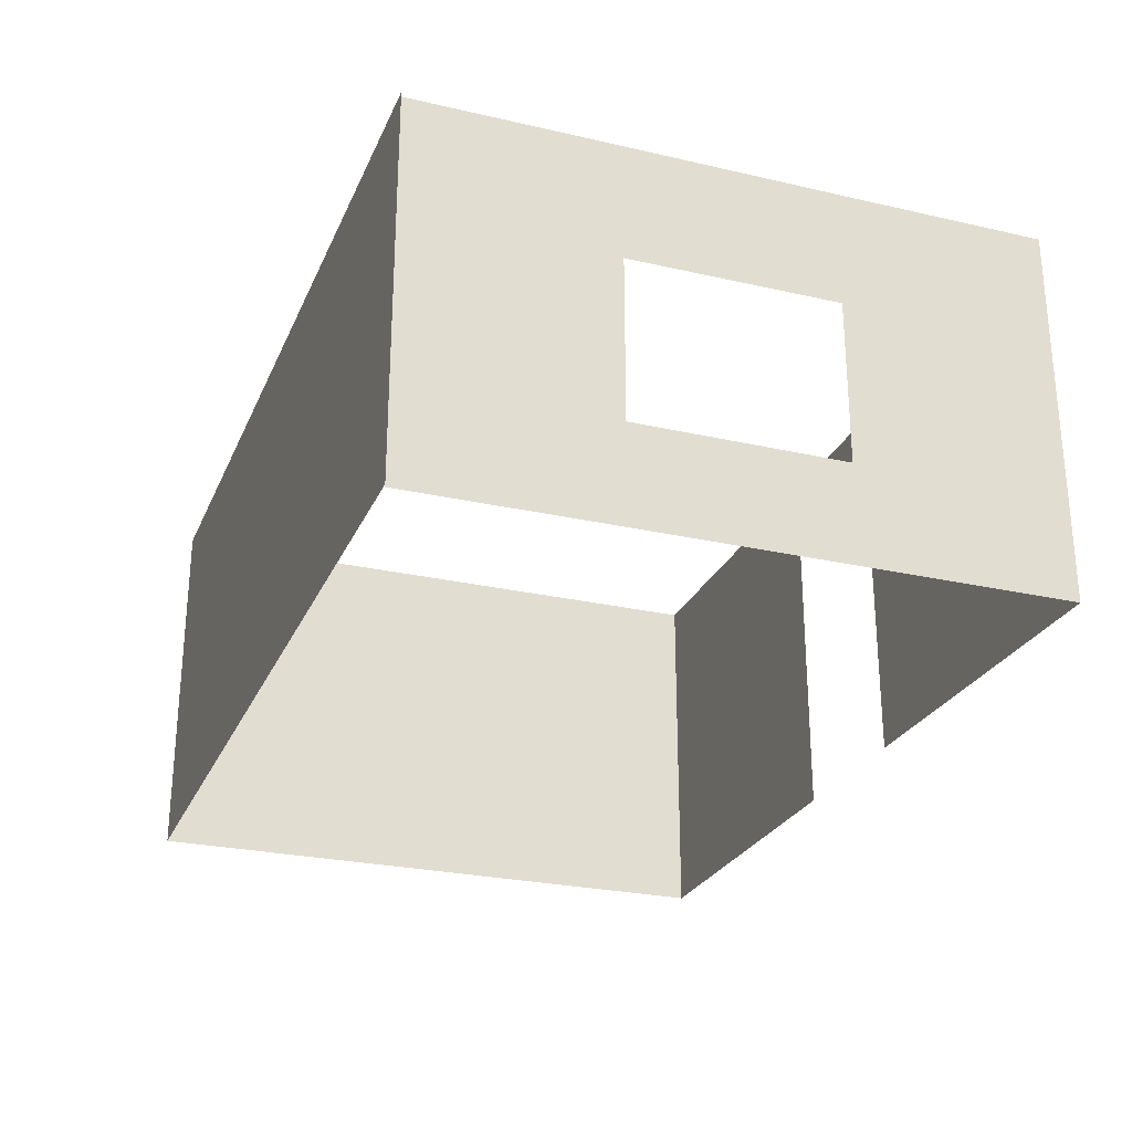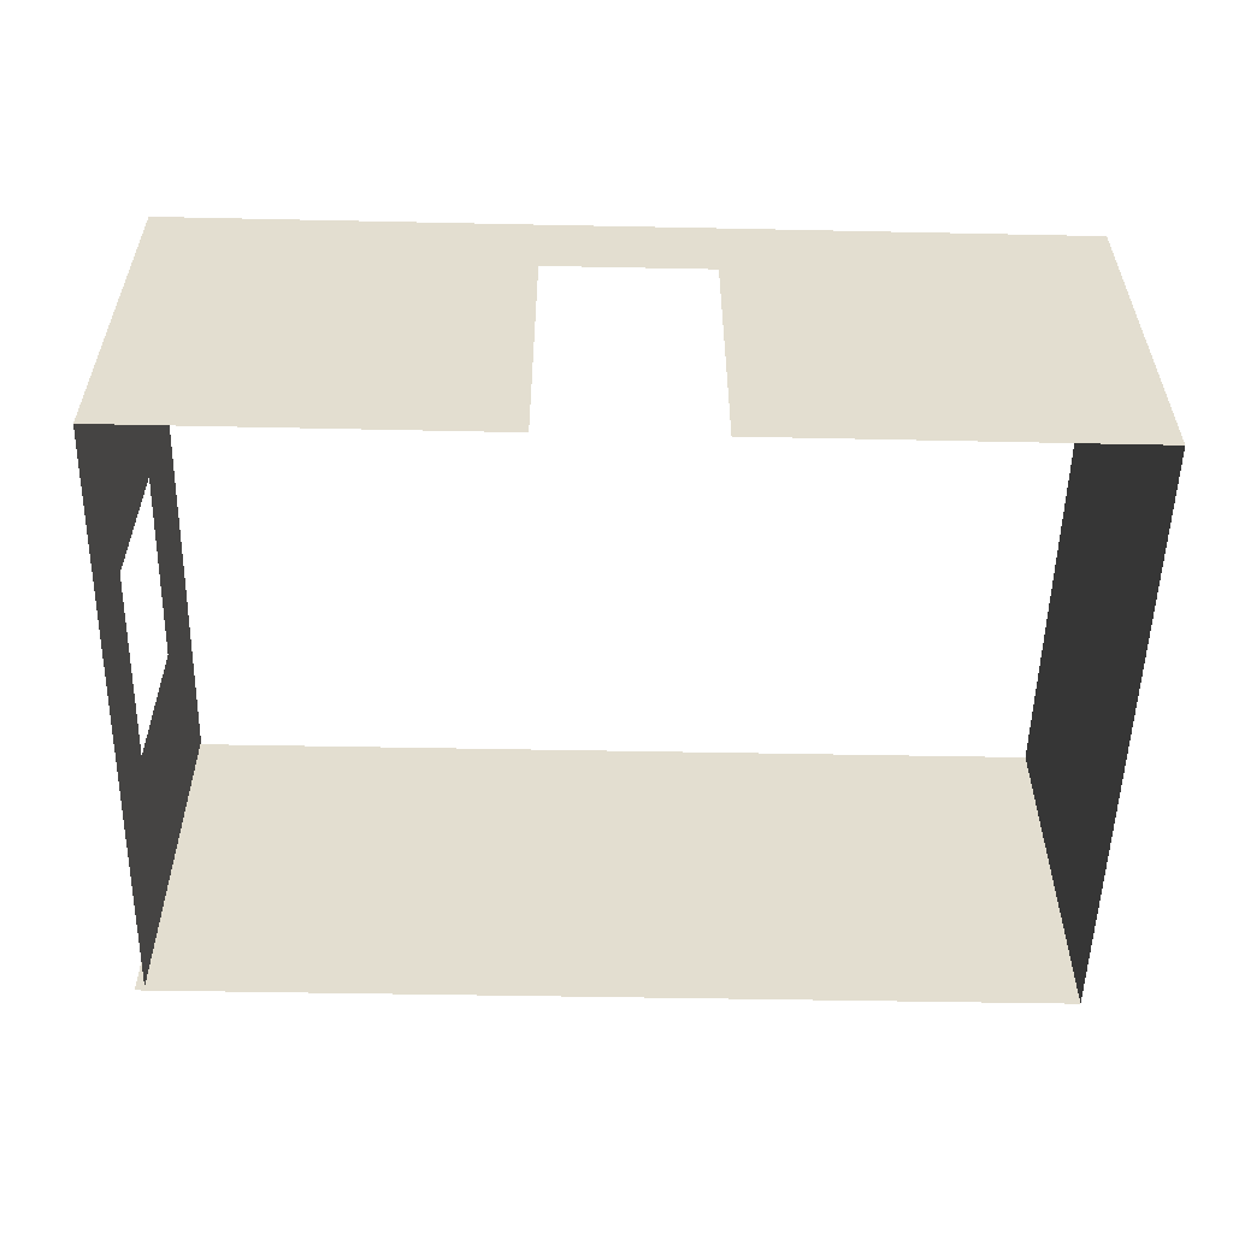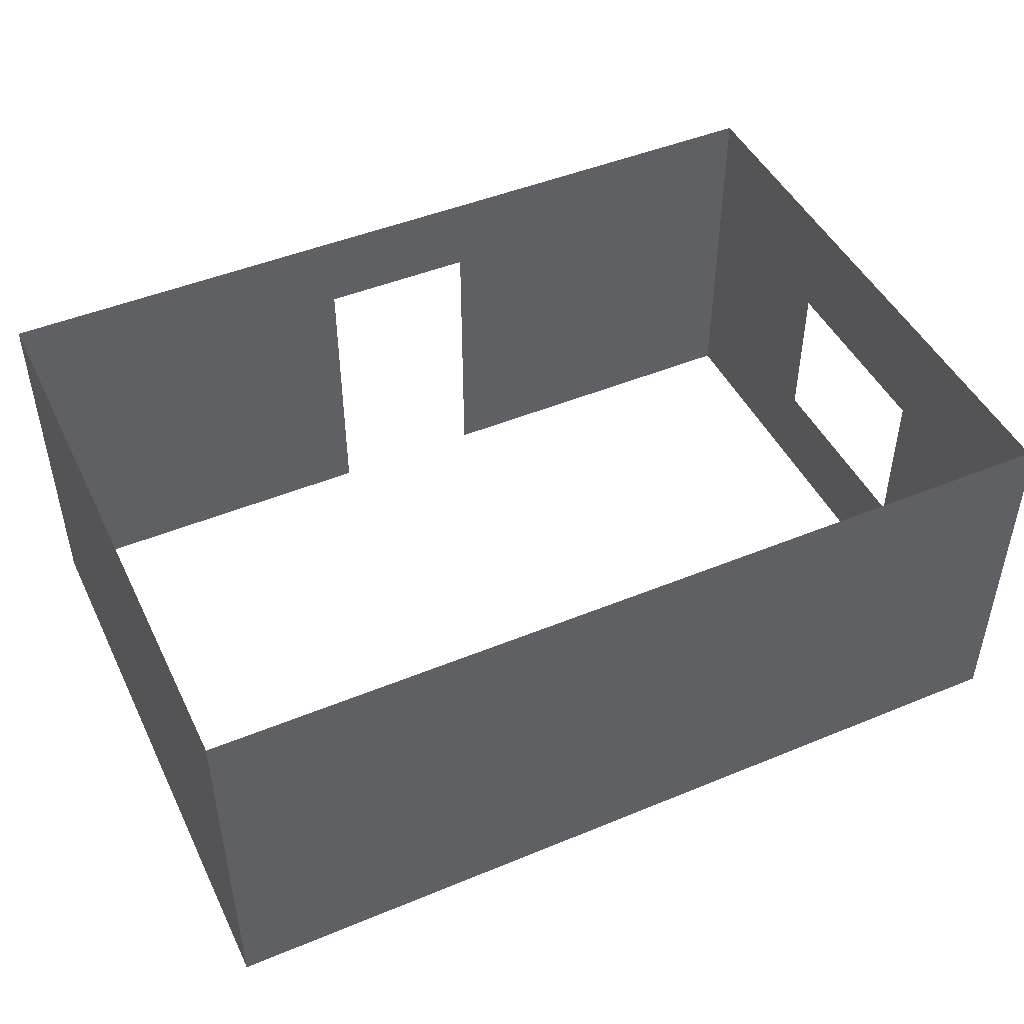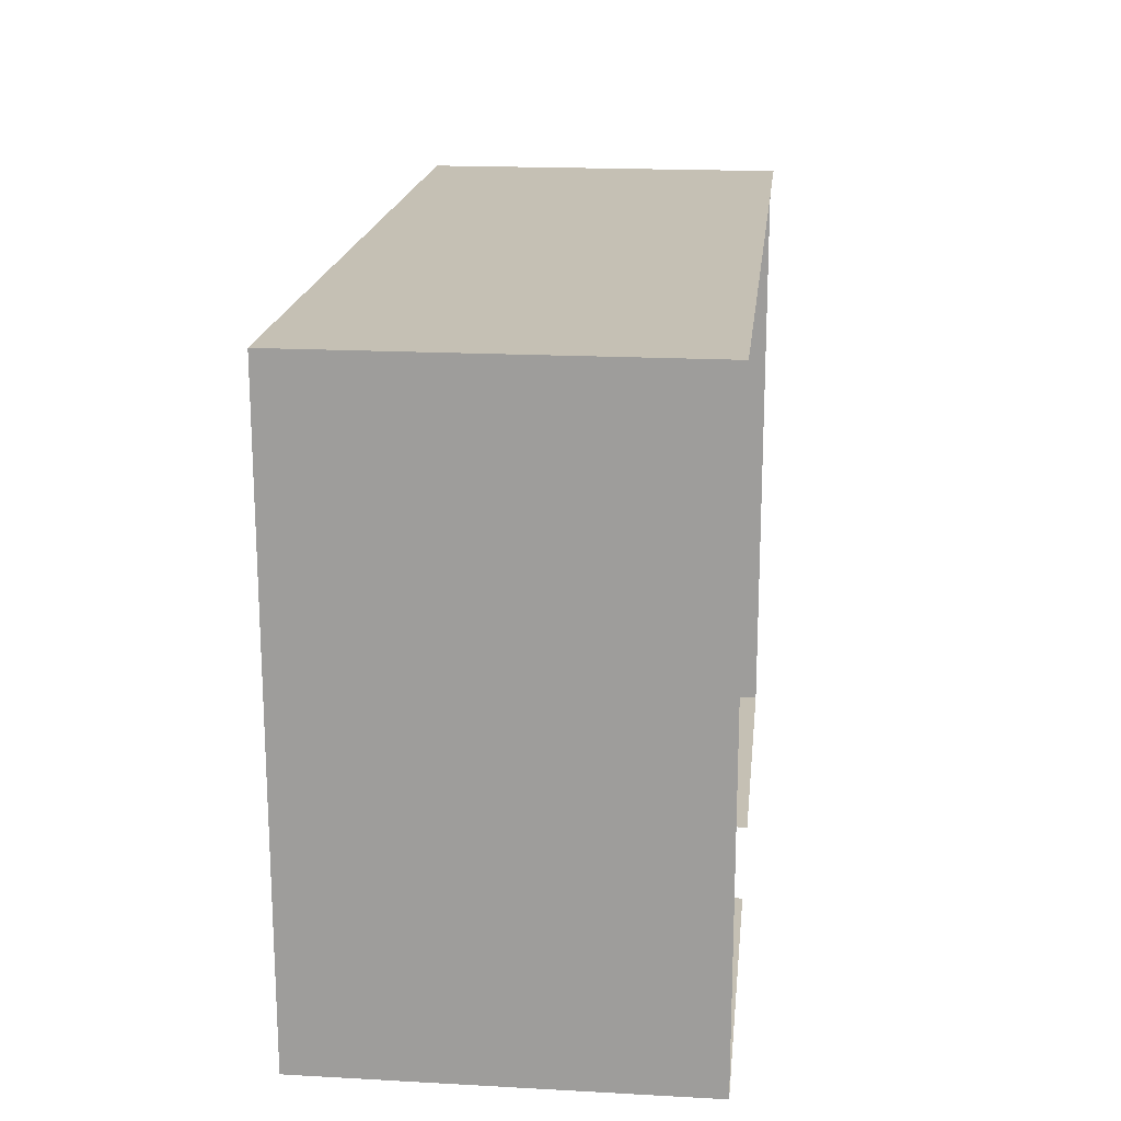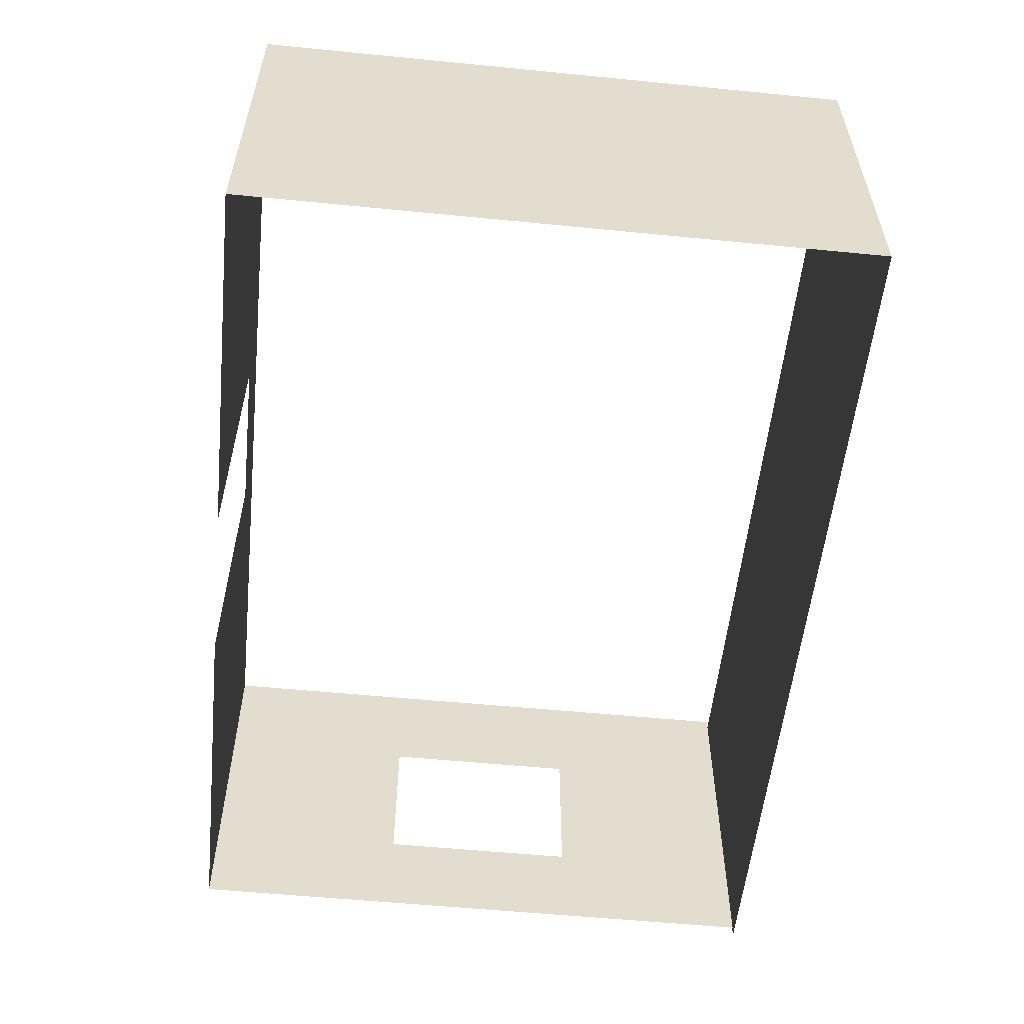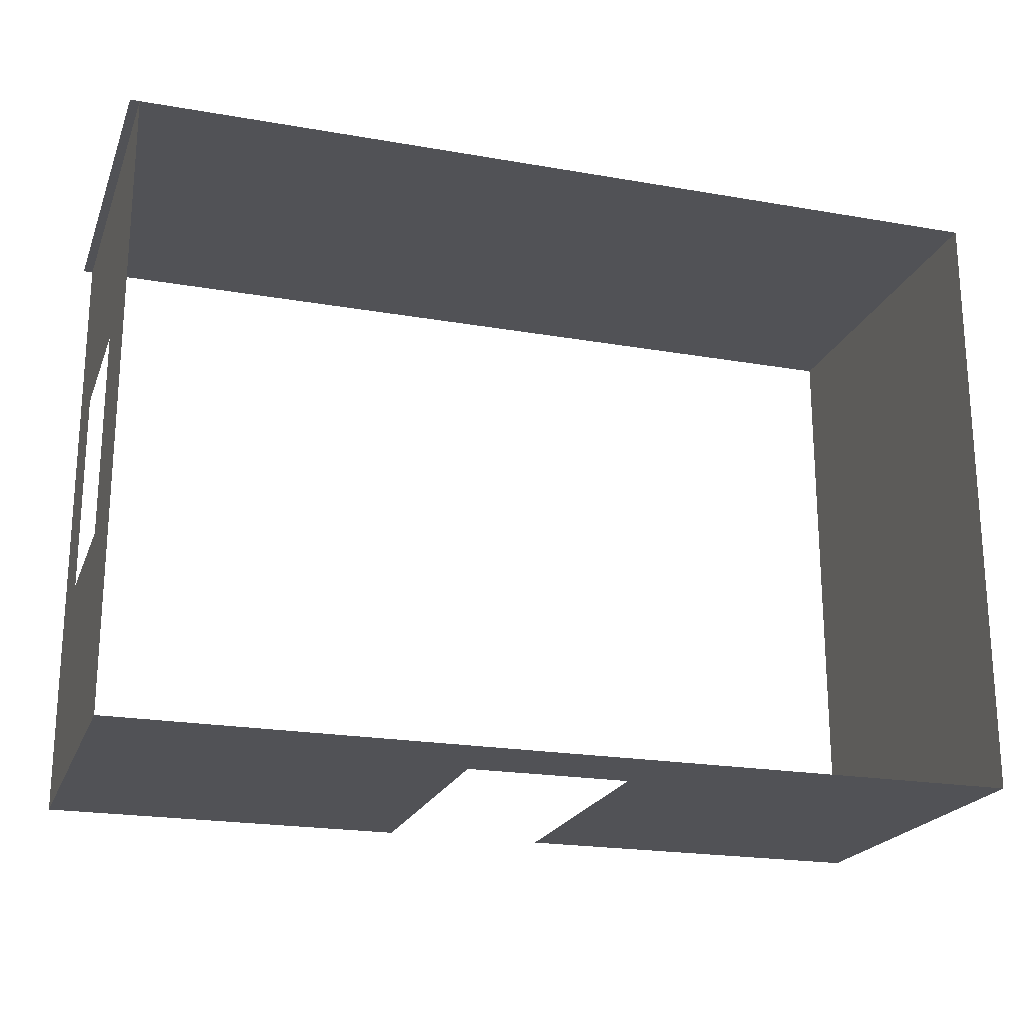
<metadata>
{"format":"obj","ext":"obj","renderer":"f3d","projection":"perspective","resolution":1024,"background":"white","views":[{"elev":-26.1,"azim":70.1,"up":"+Y"},{"elev":-54.7,"azim":178.7,"up":"+Y"},{"elev":46.7,"azim":-25.2,"up":"+Y"},{"elev":18.4,"azim":-84.0,"up":"+Z"},{"elev":-55.8,"azim":-95.9,"up":"+Y"},{"elev":-21.2,"azim":162.5,"up":"+Z"}]}
</metadata>
<code>
o Plane.008
v 3.708 -0.02901 2.304
v 3.708 -0.02901 -2.423
v 3.708 -0.02901 0.7635
v 3.708 -0.02901 -0.8124
v -3.088 -0.02901 -2.423
v -3.088 2.835 -2.423
v -3.088 -0.02901 2.317
v -3.088 2.835 2.317
v 3.778 -0.04932 2.317
v 3.778 2.815 2.317
v 3.708 2.836 2.304
v 3.708 2.836 0.7635
v 3.708 2.832 -2.423
v 3.708 2.832 -0.8124
v 3.708 1.939 0.7635
v 3.708 1.939 -0.8143
v 3.708 0.716 0.7635
v 3.708 0.716 -0.8124
v 0.9348 -0.02901 -2.423
v 0.9348 2.832 -2.423
v -0.3046 -0.02901 -2.423
v -0.3046 2.835 -2.423
v 3.708 2.199 -2.423
v 3.708 2.199 -0.8124
v 0.9348 2.195 -2.423
v -3.088 2.203 -2.423
v -3.088 2.189 2.317
v 3.778 2.169 2.317
v -0.3046 2.199 -2.423
f 26 6 8 27
f 27 8 10 28
f 3 1 11 12
f 23 24 14 13
f 15 12 14 16
f 4 3 17 18
f 23 13 20 25
f 26 5 21 29
f 2 23 25 19
f 2 4 24 23
f 6 26 29 22
f 7 27 28 9
f 5 26 27 7
f 29 25 20 22

</code>
